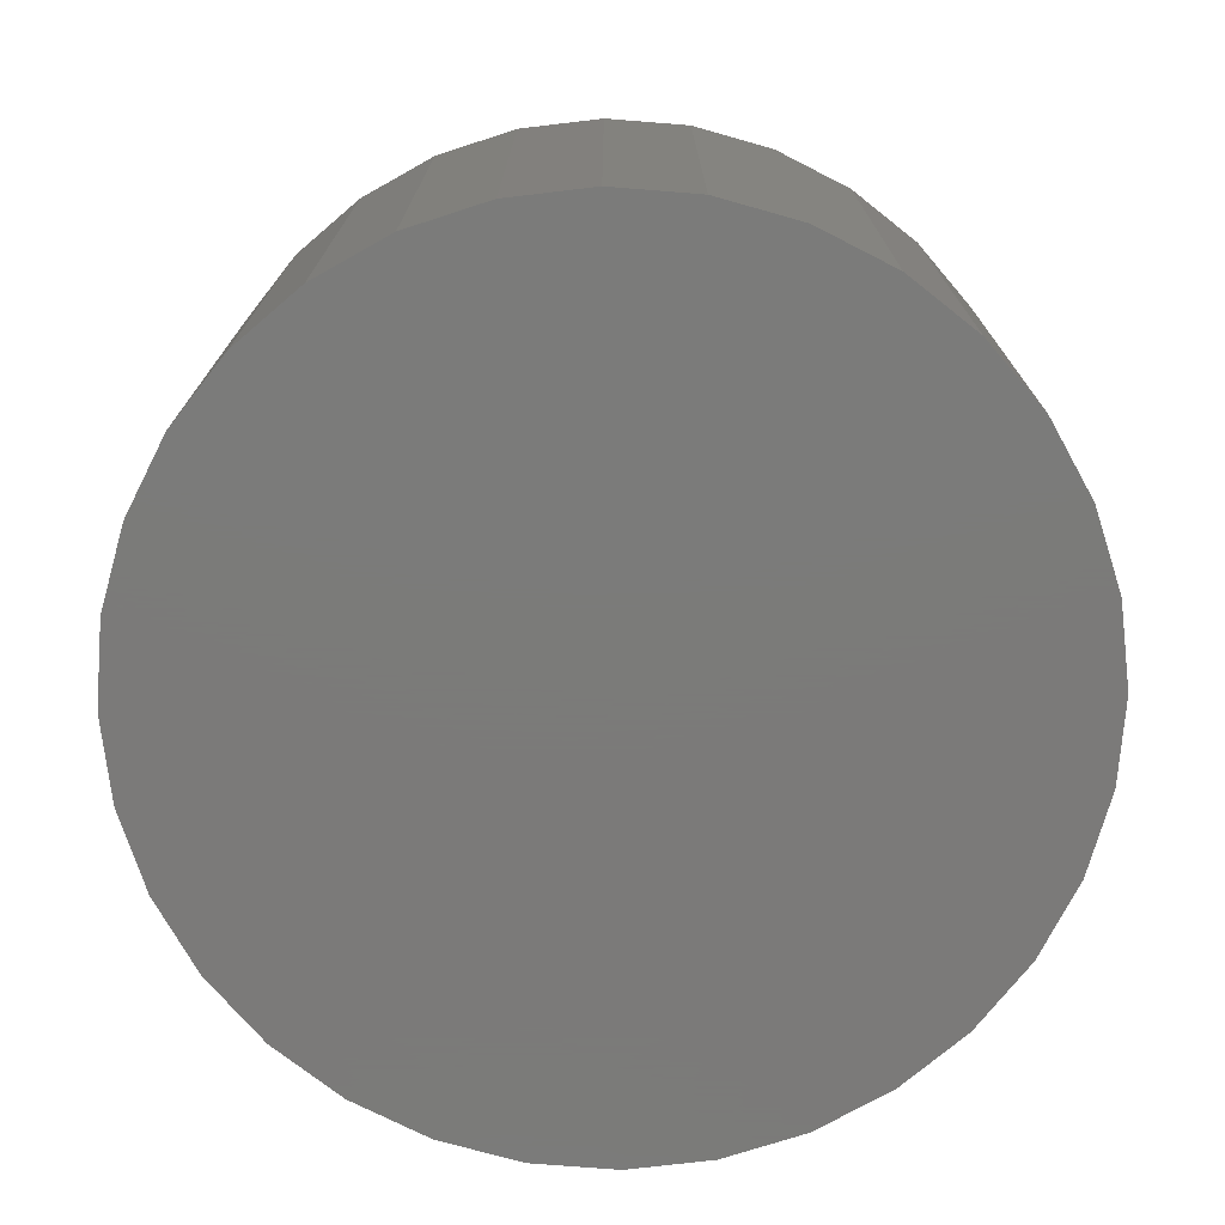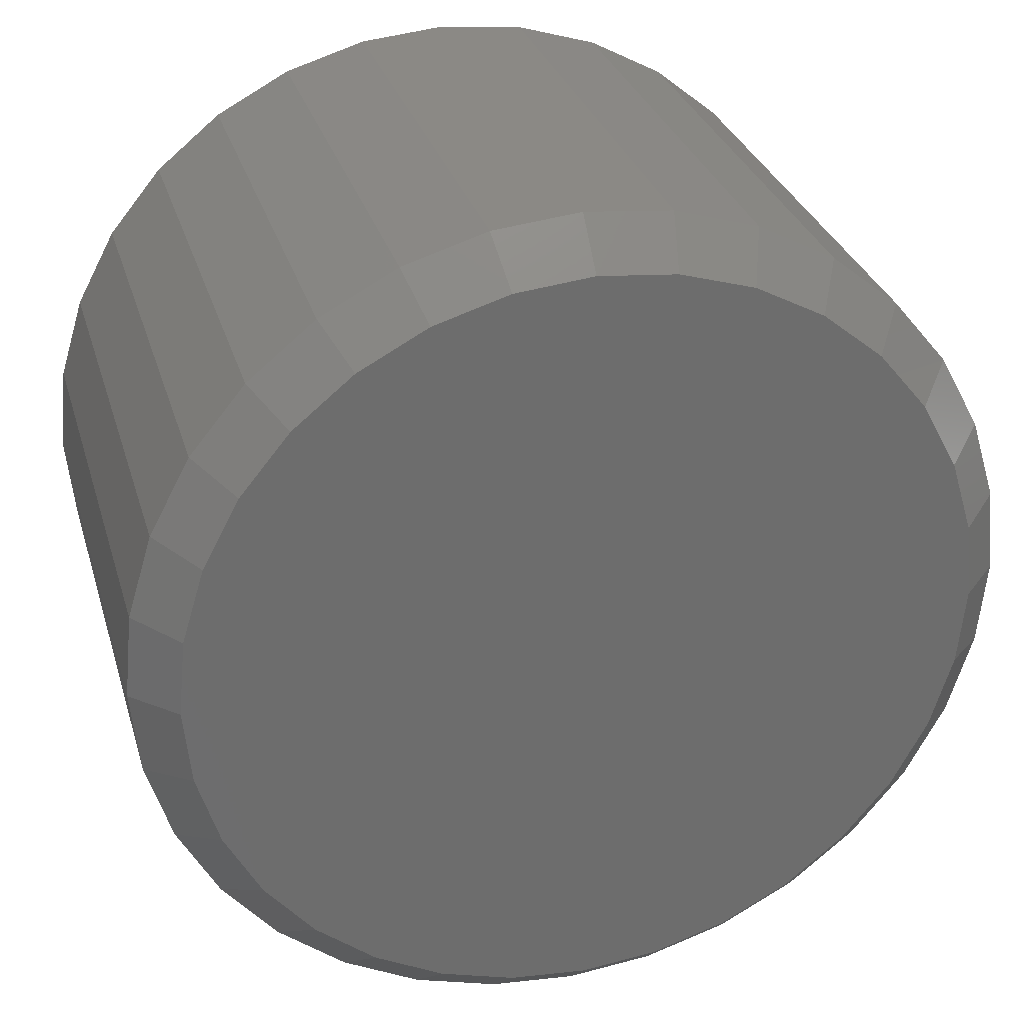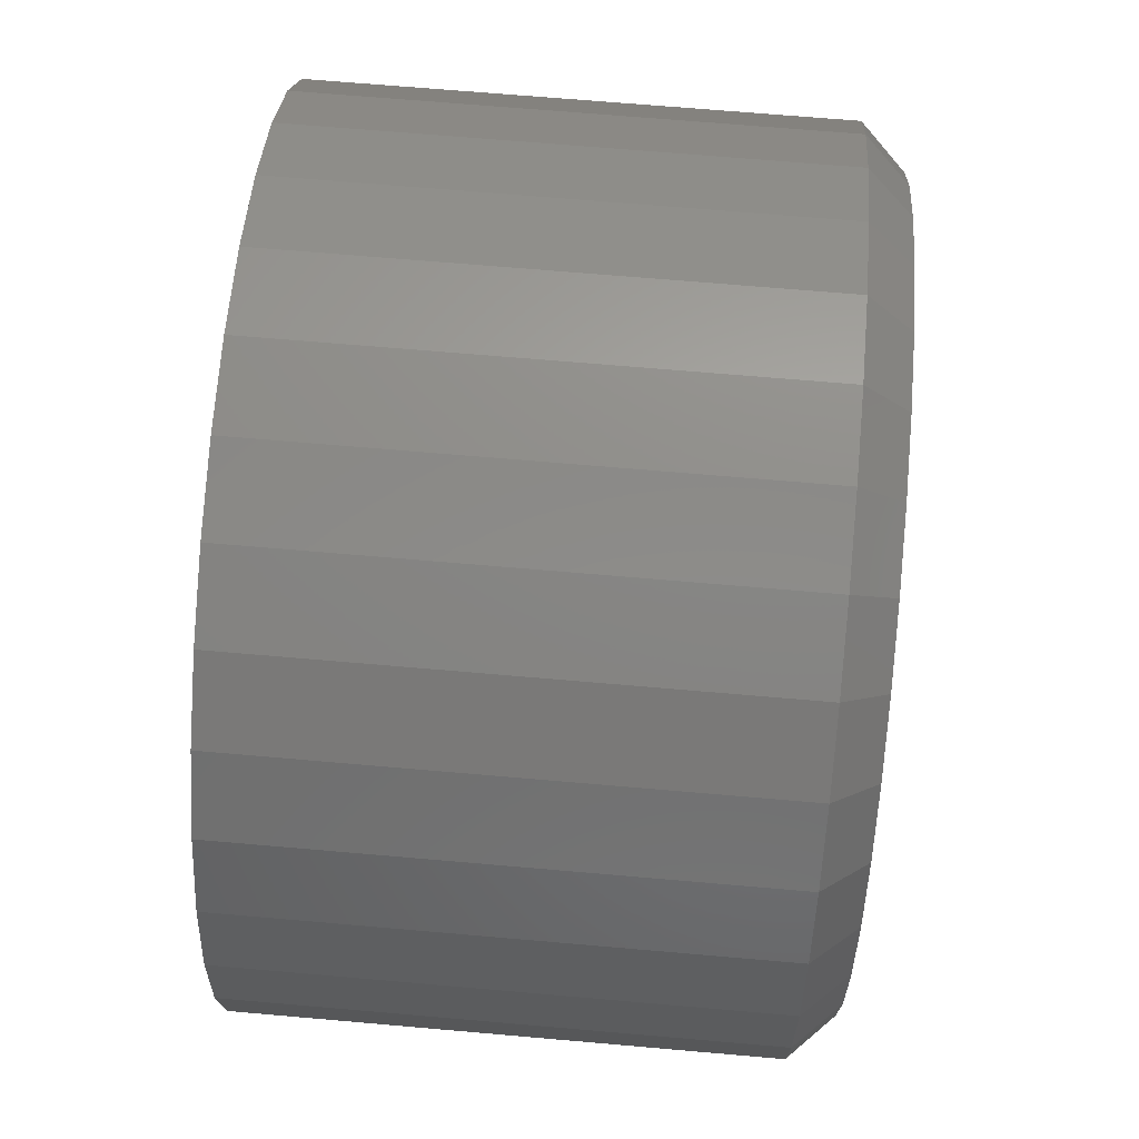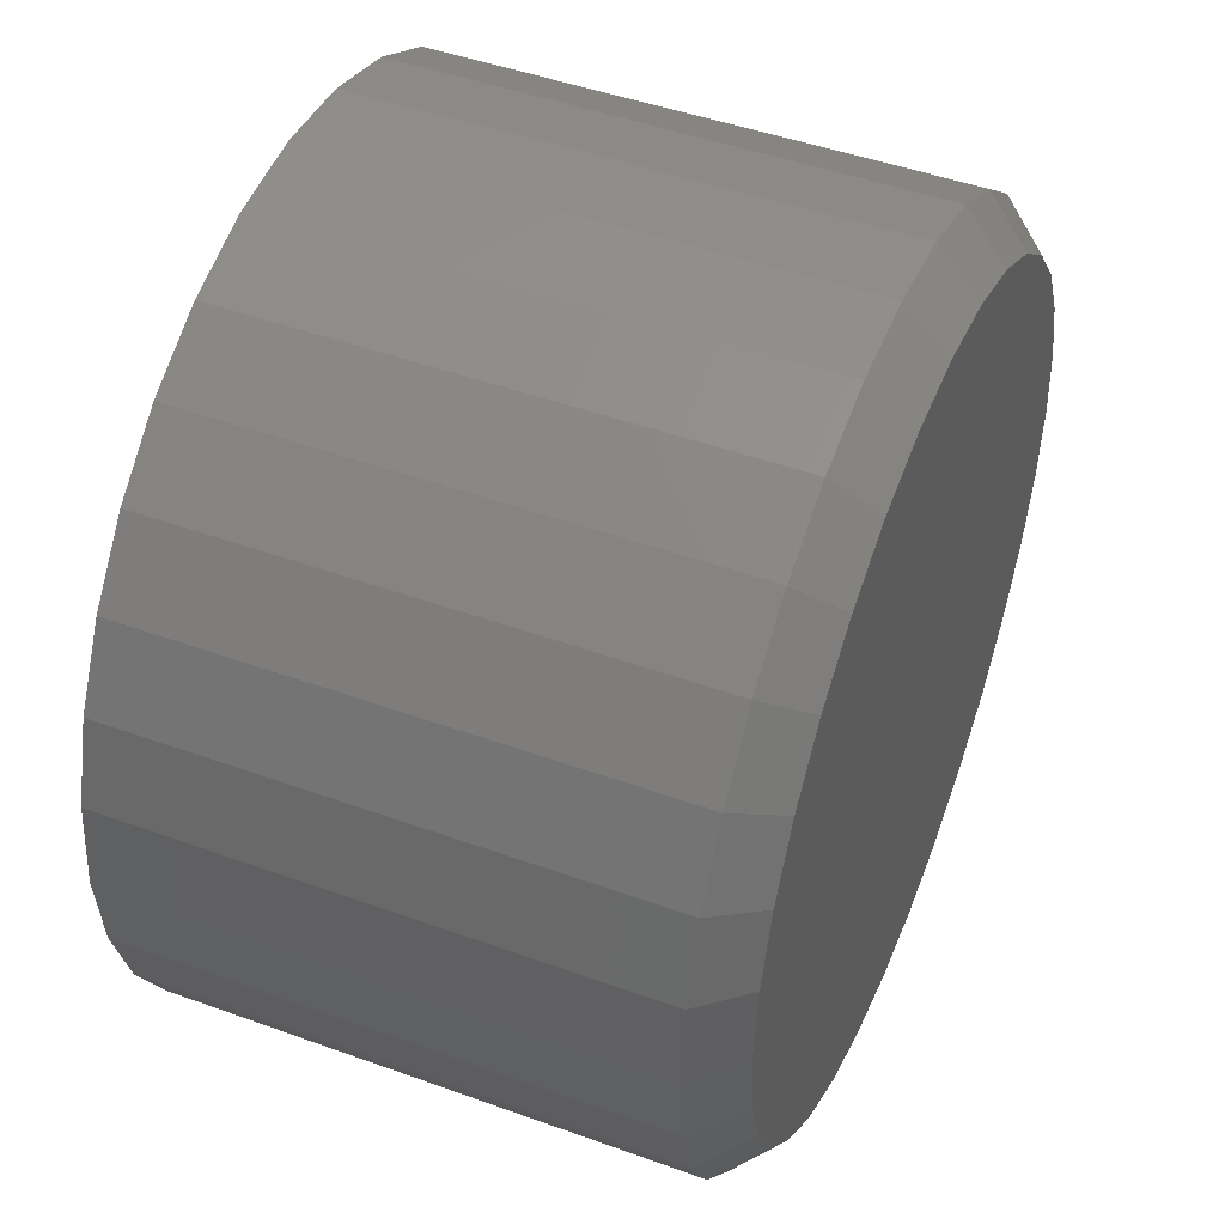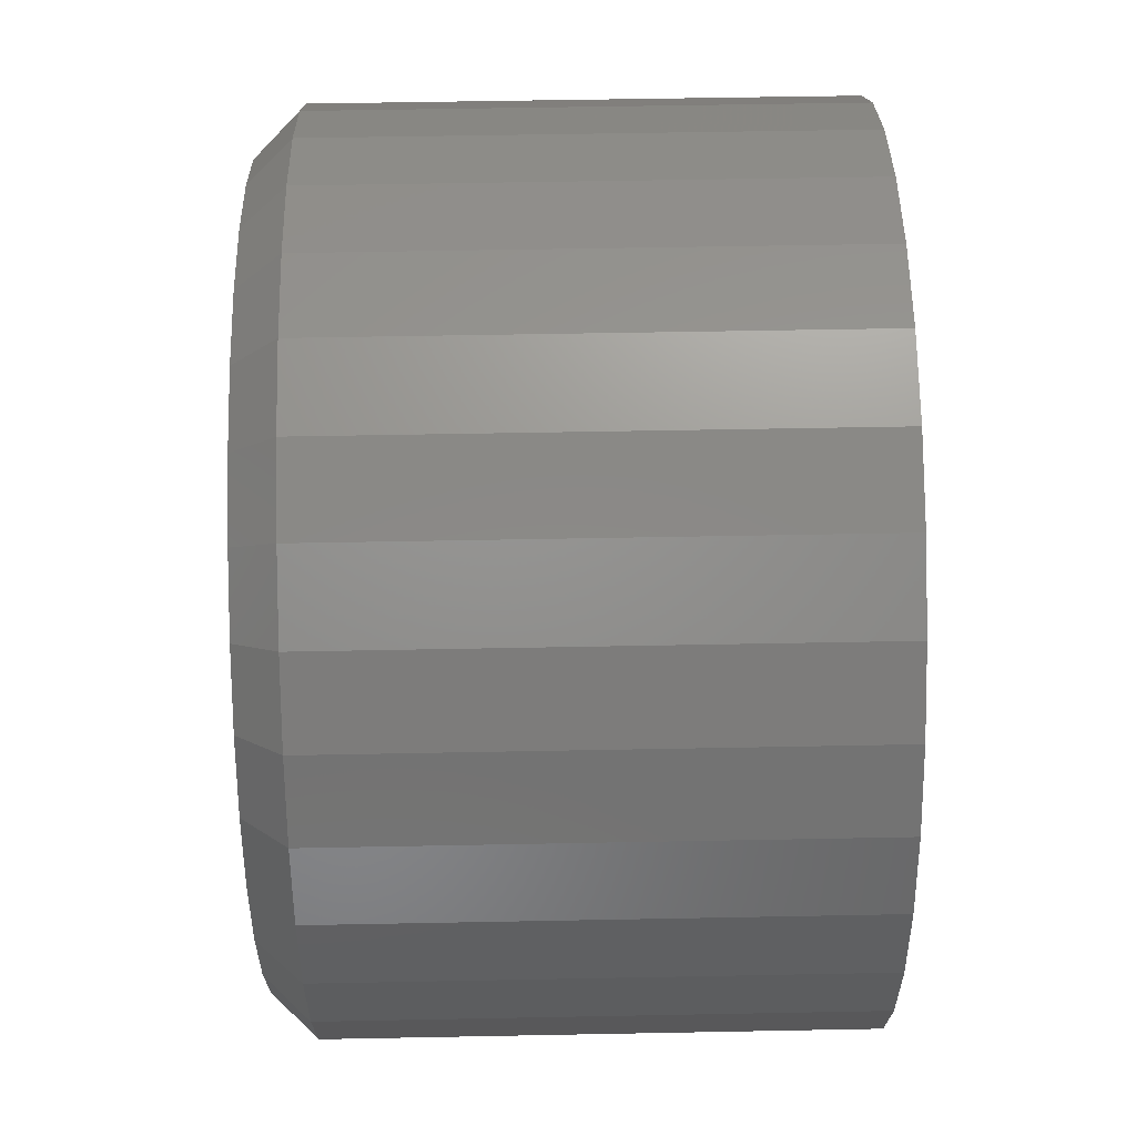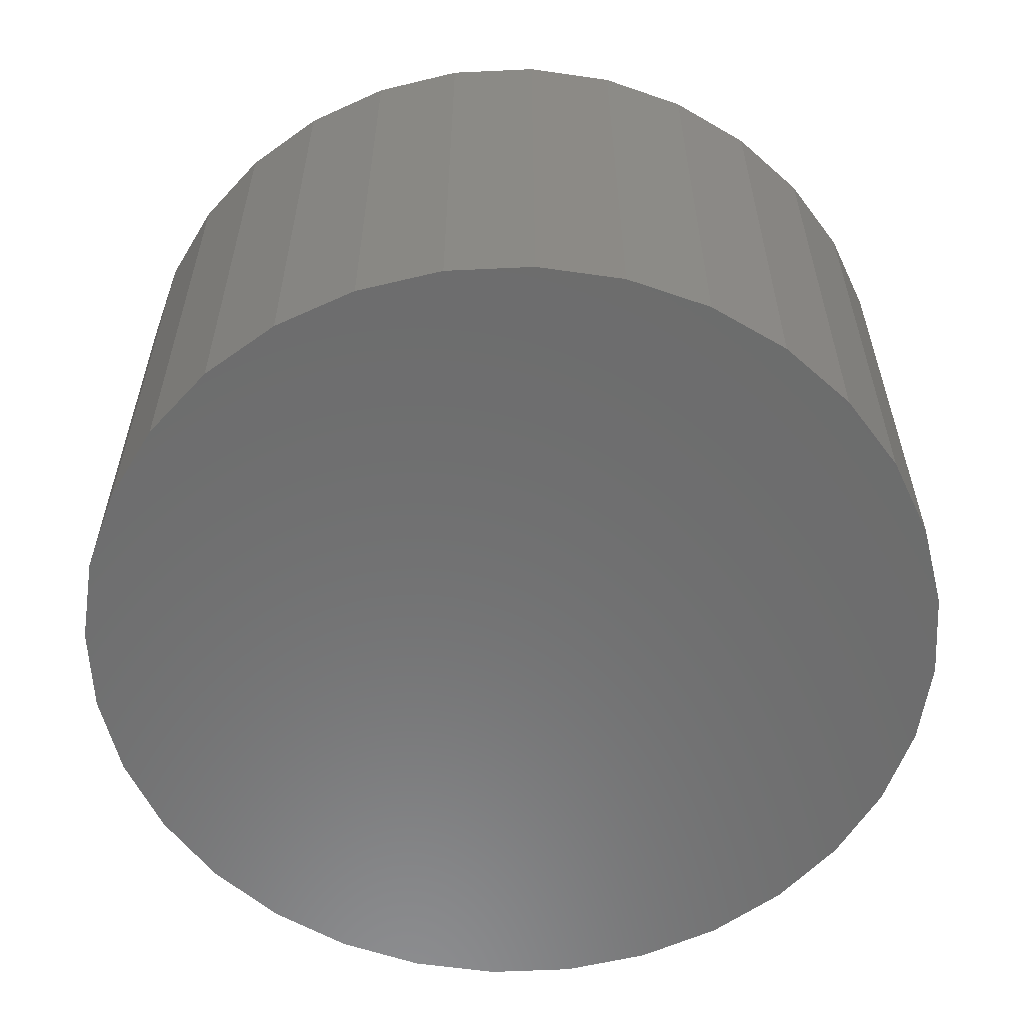
<metadata>
{"format":"stl","ext":"stl","renderer":"f3d","projection":"perspective","resolution":1024,"background":"white","views":[{"elev":-73.9,"azim":-111.4,"up":"+Z"},{"elev":30.0,"azim":-15.5,"up":"+Y"},{"elev":67.7,"azim":-85.0,"up":"+Y"},{"elev":46.9,"azim":-67.7,"up":"+Y"},{"elev":53.2,"azim":88.8,"up":"+Y"},{"elev":-58.6,"azim":98.4,"up":"+Z"}]}
</metadata>
<code>
# stl→obj: 96 verts, 188 faces
v -0.08925 0.4884 0.7031
v 0.105 0.4884 0.7031
v 0.007895 0.4979 0.7031
v 0.1984 0.46 0.7031
v -0.1827 0.46 0.7031
v 0.2845 0.414 0.7031
v -0.2687 0.414 0.7031
v 0.36 0.3521 0.7031
v -0.3442 0.3521 0.7031
v 0.4219 0.2766 0.7031
v -0.4061 0.2766 0.7031
v 0.4679 0.1906 0.7031
v -0.4521 0.1906 0.7031
v 0.4963 0.09714 0.7031
v -0.4805 0.09714 0.7031
v 0.5058 -8.885e-17 0.7031
v -0.49 -3.482e-16 0.7031
v 0.4963 -0.09714 0.7031
v -0.4805 -0.09714 0.7031
v 0.4679 -0.1906 0.7031
v -0.4521 -0.1906 0.7031
v 0.4219 -0.2766 0.7031
v -0.4061 -0.2766 0.7031
v 0.36 -0.3521 0.7031
v -0.3442 -0.3521 0.7031
v 0.2845 -0.414 0.7031
v -0.2687 -0.414 0.7031
v 0.1984 -0.46 0.7031
v -0.1827 -0.46 0.7031
v 0.105 -0.4884 0.7031
v -0.08925 -0.4884 0.7031
v 0.007895 -0.4979 0.7031
v 0.5605 0 0
v 0.5605 -6.262e-16 0.6484
v 0.5499 -0.1078 0
v 0.5499 -0.1078 0.6484
v 0.5185 -0.2115 0
v 0.5185 -0.2115 0.6484
v 0.4674 -0.307 0
v 0.4674 -0.307 0.6484
v 0.3987 -0.3908 0
v 0.3987 -0.3908 0.6484
v 0.3149 -0.4595 0
v 0.3149 -0.4595 0.6484
v 0.2194 -0.5106 0
v 0.2194 -0.5106 0.6484
v 0.1157 -0.542 0
v 0.1157 -0.542 0.6484
v 0.007895 -0.5526 0
v 0.007895 -0.5526 0.6484
v -0.09992 -0.542 0
v -0.09992 -0.542 0.6484
v -0.2036 -0.5106 0
v -0.2036 -0.5106 0.6484
v -0.2991 -0.4595 0
v -0.2991 -0.4595 0.6484
v -0.3829 -0.3908 0
v -0.3829 -0.3908 0.6484
v -0.4516 -0.307 0
v -0.4516 -0.307 0.6484
v -0.5027 -0.2115 0
v -0.5027 -0.2115 0.6484
v -0.5341 -0.1078 0
v -0.5341 -0.1078 0.6484
v -0.5447 6.768e-17 0
v -0.5447 6.768e-17 0.6484
v -0.5341 0.1078 0
v -0.5341 0.1078 0.6484
v -0.5027 0.2115 0
v -0.5027 0.2115 0.6484
v -0.4516 0.307 0
v -0.4516 0.307 0.6484
v -0.3829 0.3908 0
v -0.3829 0.3908 0.6484
v -0.2991 0.4595 0
v -0.2991 0.4595 0.6484
v -0.2036 0.5106 0
v -0.2036 0.5106 0.6484
v -0.09992 0.542 0
v -0.09992 0.542 0.6484
v 0.007895 0.5526 0
v 0.007895 0.5526 0.6484
v 0.1157 0.542 0
v 0.1157 0.542 0.6484
v 0.2194 0.5106 0
v 0.2194 0.5106 0.6484
v 0.3149 0.4595 0
v 0.3149 0.4595 0.6484
v 0.3987 0.3908 0
v 0.3987 0.3908 0.6484
v 0.4674 0.307 0
v 0.4674 0.307 0.6484
v 0.5185 0.2115 0
v 0.5185 0.2115 0.6484
v 0.5499 0.1078 0
v 0.5499 0.1078 0.6484
f 1 2 3
f 2 1 4
f 4 1 5
f 4 5 6
f 6 5 7
f 6 7 8
f 8 7 9
f 8 9 10
f 10 9 11
f 10 11 12
f 12 11 13
f 12 13 14
f 14 13 15
f 14 15 16
f 16 15 17
f 16 17 18
f 18 17 19
f 18 19 20
f 20 19 21
f 20 21 22
f 22 21 23
f 22 23 24
f 24 23 25
f 24 25 26
f 26 25 27
f 26 27 28
f 28 27 29
f 28 29 30
f 30 29 31
f 30 31 32
f 33 34 35
f 35 34 36
f 35 36 37
f 37 36 38
f 37 38 39
f 39 38 40
f 39 40 41
f 41 40 42
f 41 42 43
f 43 42 44
f 43 44 45
f 45 44 46
f 45 46 47
f 47 46 48
f 47 48 49
f 49 48 50
f 49 50 51
f 51 50 52
f 51 52 53
f 53 52 54
f 53 54 55
f 55 54 56
f 55 56 57
f 57 56 58
f 57 58 59
f 59 58 60
f 59 60 61
f 61 60 62
f 61 62 63
f 63 62 64
f 63 64 65
f 65 64 66
f 65 66 67
f 67 66 68
f 67 68 69
f 69 68 70
f 69 70 71
f 71 70 72
f 71 72 73
f 73 72 74
f 73 74 75
f 75 74 76
f 75 76 77
f 77 76 78
f 77 78 79
f 79 78 80
f 79 80 81
f 81 80 82
f 81 82 83
f 83 82 84
f 83 84 85
f 85 84 86
f 85 86 87
f 87 86 88
f 87 88 89
f 89 88 90
f 89 90 91
f 91 90 92
f 91 92 93
f 93 92 94
f 93 94 95
f 95 94 96
f 95 96 33
f 33 96 34
f 3 2 82
f 82 80 3
f 72 9 74
f 74 9 7
f 74 7 76
f 9 72 11
f 11 72 70
f 11 70 13
f 13 70 68
f 13 68 15
f 15 68 66
f 15 66 17
f 10 90 8
f 8 90 88
f 8 88 6
f 90 10 92
f 92 10 12
f 92 12 94
f 94 12 14
f 94 14 96
f 96 14 16
f 96 16 34
f 82 2 84
f 84 2 4
f 84 4 86
f 86 4 6
f 86 6 88
f 3 80 1
f 1 80 78
f 1 78 5
f 5 78 76
f 5 76 7
f 32 31 50
f 50 48 32
f 40 24 42
f 42 24 26
f 42 26 44
f 24 40 22
f 22 40 38
f 22 38 20
f 20 38 36
f 20 36 18
f 18 36 34
f 18 34 16
f 23 58 25
f 25 58 56
f 25 56 27
f 58 23 60
f 60 23 21
f 60 21 62
f 62 21 19
f 62 19 64
f 64 19 17
f 64 17 66
f 50 31 52
f 52 31 29
f 52 29 54
f 54 29 27
f 54 27 56
f 32 48 30
f 30 48 46
f 30 46 28
f 28 46 44
f 28 44 26
f 81 83 79
f 49 51 47
f 47 51 53
f 47 53 45
f 45 53 55
f 45 55 43
f 43 55 57
f 43 57 41
f 41 57 59
f 41 59 39
f 39 59 61
f 39 61 37
f 37 61 63
f 37 63 35
f 35 63 65
f 35 65 33
f 33 65 67
f 33 67 95
f 95 67 69
f 95 69 93
f 93 69 71
f 93 71 91
f 91 71 73
f 91 73 89
f 89 73 75
f 89 75 87
f 87 75 77
f 87 77 85
f 85 77 79
f 85 79 83

</code>
